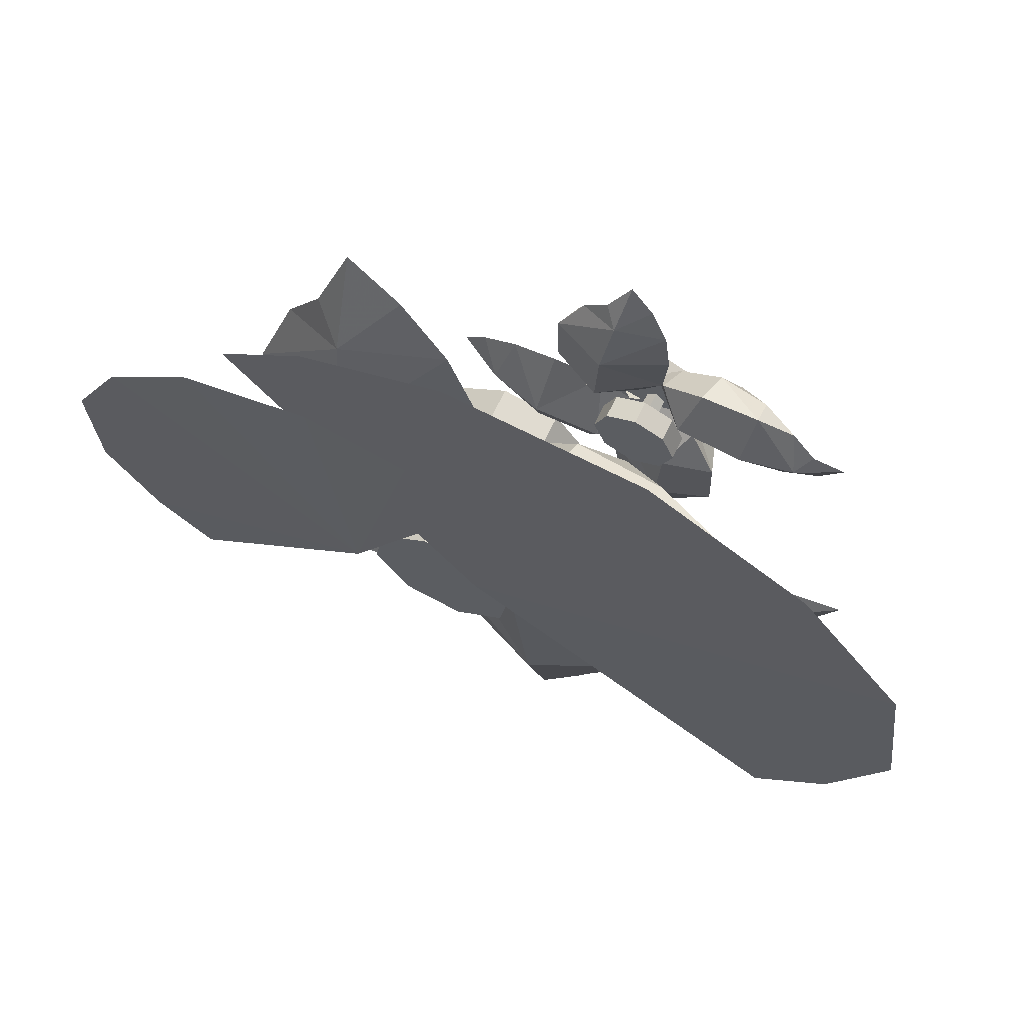
<metadata>
{"format":"obj","ext":"obj","renderer":"f3d","projection":"perspective","resolution":1024,"background":"white","views":[{"elev":65.9,"azim":25.9,"up":"+Z"}]}
</metadata>
<code>
g common_back_90154
v 19.65 5.673 32.64
v 32.58 6.219 23.89
v 4.861 7.756 -3.78
v 3.482 5.456 34.37
v -8.297 5.579 29.69
v -15.66 5.827 23.61
v 41.33 6.954 10.95
v 43.03 7.794 -5.196
v 38.33 8.336 -16.95
v 32.23 8.658 -24.3
v 4.867 7.019 -3.726
v -5.571 6.276 -4.324
v -31.57 5.314 2.68
v -26.71 4.874 12.08
v -31.45 5.882 -8.418
v -27.33 6.292 -16.03
v -22.61 6.561 -20.53
v -18.81 4.588 19.12
v -8.015 4.548 21.77
v 0.3903 4.715 19.68
v 5.931 4.937 16.23
v -5.565 5.488 -4.265
v 19.65 5.673 32.64
v 32.58 6.219 23.89
v 4.861 7.756 -3.78
v 3.482 5.456 34.37
v -8.297 5.579 29.69
v -15.66 5.827 23.61
v 41.33 6.954 10.95
v 43.03 7.794 -5.196
v 38.33 8.336 -16.95
v 32.23 8.658 -24.3
v -5.571 6.276 -4.324
v -31.57 5.314 2.68
v -26.71 4.874 12.08
v -31.45 5.882 -8.418
v -27.33 6.292 -16.03
v -22.61 6.561 -20.53
v -18.81 4.588 19.12
v -8.015 4.548 21.77
v 0.3903 4.715 19.68
v 5.931 4.937 16.23
f 1 2 3
f 4 1 3
f 5 4 3
f 3 6 5
f 2 7 3
f 7 8 3
f 8 9 3
f 10 3 9
f 1 11 2
f 4 11 1
f 5 11 4
f 11 5 6
f 2 11 7
f 7 11 8
f 8 11 9
f 10 9 11
f 12 13 14
f 12 15 13
f 12 16 15
f 16 12 17
f 12 14 18
f 12 18 19
f 12 19 20
f 20 21 12
f 22 14 13
f 22 13 15
f 22 15 16
f 16 17 22
f 22 18 14
f 22 19 18
f 22 20 19
f 20 22 21
f 23 24 25
f 26 23 25
f 27 26 25
f 25 28 27
f 24 29 25
f 29 30 25
f 30 31 25
f 32 25 31
f 33 34 35
f 33 36 34
f 33 37 36
f 37 33 38
f 33 35 39
f 33 39 40
f 33 40 41
f 41 42 33
g Object01
v 4.919 18.78 8.782
v 4.375 20.5 4.457
v 9.089 20.54 4.571
v 10.27 19.01 8.443
v 11.92 23.69 7.926
v 12.61 21.37 6.928
v 8.484 23.27 5.479
v 5.008 19.81 8.759
v 10.07 20.03 8.438
v 8.957 20.59 4.779
v 4.501 20.55 4.671
v 11.63 23.57 7.95
v 8.384 23.17 5.637
v 12.29 21.37 7.007
v 10.16 18.82 20.87
v 5.819 20.51 21.4
v 5.933 20.52 16.68
v 9.817 19.01 15.52
v 9.261 23.67 13.83
v 8.283 21.33 13.16
v 6.818 23.25 17.27
v 10.13 19.81 20.77
v 9.804 19.99 15.71
v 6.14 20.57 16.82
v 6.032 20.57 21.27
v 9.286 23.55 14.12
v 6.976 23.15 17.37
v 8.362 21.34 13.48
v 22.45 18.93 14.93
v 22.97 20.66 19.26
v 18.25 20.62 19.14
v 17.1 19.07 15.27
v 15.37 23.72 15.79
v 14.72 21.38 16.79
v 18.81 23.35 18.24
v 22.34 19.82 14.96
v 17.28 19.96 15.28
v 18.38 20.67 18.94
v 22.84 20.71 19.04
v 15.66 23.6 15.76
v 18.91 23.25 18.08
v 15.04 21.39 16.71
v 15.86 18.87 2.838
v 20.17 20.64 2.307
v 20.06 20.63 7.022
v 16.2 19.06 8.19
v 16.68 23.73 9.876
v 17.69 21.41 10.55
v 19.13 23.36 6.439
v 15.88 19.72 2.935
v 16.2 19.9 7.994
v 19.85 20.68 6.89
v 19.96 20.68 2.434
v 16.65 23.61 9.588
v 18.97 23.26 6.339
v 17.62 21.41 10.22
v -2.973 21.79 9.847
v 0.6283 19.85 9.372
v -1.098 21.53 11.74
v 13.93 23.47 9.519
v 1.497 21.31 6.224
v 1.732 21.36 13.13
v 5.31 21.32 13.61
v 11.87 21.77 11.51
v 9.044 24.26 10.22
v 11.87 21.77 11.51
v -0.4763 21.09 8.216
v 4.415 22.48 5.376
v 9.412 21.55 13.19
v 6.838 23.89 6.99
v -2.973 21.79 9.847
v -1.098 21.53 11.74
v 0.9527 20.82 9.317
v 13.53 23.36 9.455
v 1.497 21.31 6.224
v 1.732 21.36 13.13
v 5.31 21.32 13.61
v 11.87 21.77 11.51
v 9.044 24.26 10.22
v 11.87 21.77 11.51
v -0.4763 21.09 8.216
v 4.415 22.48 5.376
v 9.412 21.55 13.19
v 6.838 23.89 6.99
v 11.2 21.91 28.73
v 10.74 19.93 25.15
v 13.1 21.65 26.86
v 10.86 23.45 11.82
v 7.578 21.36 24.27
v 14.48 21.47 24.03
v 14.97 21.4 20.46
v 12.86 21.78 13.89
v 11.55 24.28 16.7
v 12.86 21.78 13.89
v 9.572 21.17 26.24
v 6.721 22.5 21.34
v 14.55 21.6 16.35
v 8.323 23.9 18.91
v 11.2 21.91 28.73
v 13.1 21.65 26.86
v 10.68 20.86 24.82
v 10.79 23.34 12.22
v 7.578 21.36 24.27
v 14.48 21.47 24.03
v 14.97 21.4 20.46
v 12.86 21.78 13.89
v 11.55 24.28 16.7
v 12.86 21.78 13.89
v 9.572 21.17 26.24
v 6.721 22.5 21.34
v 14.55 21.6 16.35
v 8.323 23.9 18.91
v 30.29 22.07 13.87
v 26.72 20.07 14.34
v 28.42 21.78 11.97
v 13.36 23.47 14.2
v 25.83 21.52 17.49
v 25.59 21.56 10.59
v 22.02 21.46 10.1
v 15.45 21.8 12.21
v 18.23 24.34 13.5
v 15.45 21.8 12.21
v 27.81 21.33 15.5
v 22.89 22.63 18.34
v 17.91 21.62 10.52
v 20.44 24 16.73
v 30.29 22.07 13.87
v 28.42 21.78 11.97
v 26.38 20.9 14.4
v 13.76 23.36 14.26
v 25.83 21.52 17.49
v 25.59 21.56 10.59
v 22.02 21.46 10.1
v 15.45 21.8 12.21
v 18.23 24.34 13.5
v 15.45 21.8 12.21
v 27.81 21.33 15.5
v 22.89 22.63 18.34
v 17.91 21.62 10.52
v 20.44 24 16.73
v 14.77 21.94 -5.029
v 15.26 19.97 -1.445
v 12.88 21.65 -3.157
v 15.09 23.48 11.89
v 18.4 21.46 -0.5639
v 11.49 21.44 -0.3284
v 11.01 21.37 3.25
v 13.11 21.78 9.812
v 14.38 24.3 7.008
v 13.11 21.78 9.812
v 16.41 21.23 -2.539
v 19.24 22.6 2.365
v 11.43 21.57 7.353
v 17.61 23.98 4.799
v 14.77 21.94 -5.029
v 12.88 21.65 -3.157
v 15.31 20.76 -1.112
v 15.15 23.37 11.49
v 18.4 21.46 -0.5639
v 11.49 21.44 -0.3284
v 11.01 21.37 3.25
v 13.11 21.78 9.812
v 14.38 24.3 7.008
v 13.11 21.78 9.812
v 16.41 21.23 -2.539
v 19.24 22.6 2.365
v 11.43 21.57 7.353
v 17.61 23.98 4.799
v 11.34 24.36 14.4
v 10.32 24.35 11.94
v 10.33 22.45 11.94
v 11.35 22.46 14.4
v 13.78 24.38 15.42
v 13.8 22.48 15.42
v 11.34 24.36 9.475
v 13.78 24.38 8.456
v 13.8 22.48 8.456
v 11.35 22.46 9.475
v 16.23 24.4 14.4
v 16.25 22.5 14.4
v 17.27 22.51 11.94
v 17.25 24.41 11.94
v 16.23 24.4 9.475
v 16.25 22.5 9.475
v 11.35 22.46 9.475
v 13.8 22.48 11.94
v 10.33 22.45 11.94
v 13.78 24.38 8.456
v 11.34 24.36 9.475
v 13.78 24.38 12.02
v 10.32 24.35 11.94
v 11.34 24.36 14.4
v 13.78 24.38 15.42
v 11.35 22.46 14.4
v 13.8 22.48 8.456
v 13.8 22.48 15.42
v 16.25 22.5 9.475
v 17.27 22.51 11.94
v 16.23 24.4 9.475
v 17.25 24.41 11.94
v 16.23 24.4 14.4
v 16.25 22.5 14.4
v 13.83 24.32 12.71
v 13.06 24.31 11.96
v 13.11 19.07 11.96
v 13.87 19.08 12.71
v 13.83 24.32 11.2
v 13.87 19.08 11.2
v 13.06 24.31 11.96
v 13.83 24.32 12.71
v 13.83 24.32 11.96
v 13.83 24.32 11.2
v 13.87 19.08 12.71
v 13.11 19.07 11.96
v 13.87 19.08 11.96
v 13.87 19.08 11.2
v 14.63 19.08 11.96
v 14.59 24.33 11.96
v 14.59 24.33 11.96
v 14.63 19.08 11.96
v 11.37 20.03 14.4
v 10.35 20.02 11.94
v 10.37 18.12 11.94
v 11.39 18.13 14.4
v 13.82 20.05 15.42
v 13.84 18.15 15.42
v 11.37 20.03 9.475
v 13.82 20.05 8.456
v 13.84 18.15 8.456
v 11.39 18.13 9.475
v 16.27 20.07 14.4
v 16.28 18.17 14.4
v 17.3 18.18 11.94
v 17.29 20.08 11.94
v 16.27 20.07 9.475
v 16.28 18.17 9.475
v 11.39 18.13 9.475
v 13.84 18.15 11.94
v 10.37 18.12 11.94
v 13.82 20.05 8.456
v 11.37 20.03 9.475
v 13.82 20.05 12.02
v 10.35 20.02 11.94
v 11.37 20.03 14.4
v 13.82 20.05 15.42
v 11.39 18.13 14.4
v 13.84 18.15 8.456
v 13.84 18.15 15.42
v 16.28 18.17 9.475
v 17.3 18.18 11.94
v 16.27 20.07 9.475
v 17.29 20.08 11.94
v 16.27 20.07 14.4
v 16.28 18.17 14.4
f 43 44 45
f 45 46 43
f 47 48 45
f 45 49 47
f 50 51 52
f 52 53 50
f 54 55 52
f 52 56 54
f 57 58 59
f 59 60 57
f 61 62 59
f 59 63 61
f 64 65 66
f 66 67 64
f 68 69 66
f 66 70 68
f 71 72 73
f 73 74 71
f 75 76 73
f 73 77 75
f 78 79 80
f 80 81 78
f 82 83 80
f 80 84 82
f 85 86 87
f 87 88 85
f 89 90 87
f 87 91 89
f 92 93 94
f 94 95 92
f 96 97 94
f 94 98 96
f 99 100 101
f 102 46 48
f 44 100 103
f 104 43 105
f 106 46 102
f 48 47 102
f 44 49 45
f 107 108 102
f 103 100 109
f 48 46 45
f 44 103 110
f 43 111 105
f 100 43 104
f 49 107 47
f 47 107 102
f 110 112 49
f 44 110 49
f 46 106 111
f 43 46 111
f 100 99 109
f 44 43 100
f 49 112 107
f 100 104 101
f 113 114 115
f 116 56 51
f 53 117 115
f 118 119 50
f 120 116 51
f 56 116 54
f 53 52 55
f 121 116 122
f 117 123 115
f 56 52 51
f 53 124 117
f 50 119 125
f 115 118 50
f 55 54 121
f 54 116 121
f 124 55 126
f 53 55 124
f 51 125 120
f 50 125 51
f 115 123 113
f 53 115 50
f 55 121 126
f 115 114 118
f 127 128 129
f 130 60 62
f 58 128 131
f 132 57 133
f 134 60 130
f 62 61 130
f 58 63 59
f 135 136 130
f 131 128 137
f 62 60 59
f 58 131 138
f 57 139 133
f 128 57 132
f 63 135 61
f 61 135 130
f 138 140 63
f 58 138 63
f 60 134 139
f 57 60 139
f 128 127 137
f 58 57 128
f 63 140 135
f 128 132 129
f 141 142 143
f 144 70 65
f 67 145 143
f 146 147 64
f 148 144 65
f 70 144 68
f 67 66 69
f 149 144 150
f 145 151 143
f 70 66 65
f 67 152 145
f 64 147 153
f 143 146 64
f 69 68 149
f 68 144 149
f 152 69 154
f 67 69 152
f 65 153 148
f 64 153 65
f 143 151 141
f 67 143 64
f 69 149 154
f 143 142 146
f 155 156 157
f 158 74 76
f 72 156 159
f 160 71 161
f 162 74 158
f 76 75 158
f 72 77 73
f 163 164 158
f 159 156 165
f 76 74 73
f 72 159 166
f 71 167 161
f 156 71 160
f 77 163 75
f 75 163 158
f 166 168 77
f 72 166 77
f 74 162 167
f 71 74 167
f 156 155 165
f 72 71 156
f 77 168 163
f 156 160 157
f 169 170 171
f 172 84 79
f 81 173 171
f 174 175 78
f 176 172 79
f 84 172 82
f 81 80 83
f 177 172 178
f 173 179 171
f 84 80 79
f 81 180 173
f 78 175 181
f 171 174 78
f 83 82 177
f 82 172 177
f 180 83 182
f 81 83 180
f 79 181 176
f 78 181 79
f 171 179 169
f 81 171 78
f 83 177 182
f 171 170 174
f 183 184 185
f 186 88 90
f 86 184 187
f 188 85 189
f 190 88 186
f 90 89 186
f 86 91 87
f 191 192 186
f 187 184 193
f 90 88 87
f 86 187 194
f 85 195 189
f 184 85 188
f 91 191 89
f 89 191 186
f 194 196 91
f 86 194 91
f 88 190 195
f 85 88 195
f 184 183 193
f 86 85 184
f 91 196 191
f 184 188 185
f 197 198 199
f 200 98 93
f 95 201 199
f 202 203 92
f 204 200 93
f 98 200 96
f 95 94 97
f 205 200 206
f 201 207 199
f 98 94 93
f 95 208 201
f 92 203 209
f 199 202 92
f 97 96 205
f 96 200 205
f 208 97 210
f 95 97 208
f 93 209 204
f 92 209 93
f 199 207 197
f 95 199 92
f 97 205 210
f 199 198 202
f 211 212 213
f 213 214 211
f 215 211 214
f 214 216 215
f 217 218 219
f 219 220 217
f 212 217 220
f 220 213 212
f 221 222 223
f 223 224 221
f 215 216 222
f 222 221 215
f 225 226 219
f 219 218 225
f 224 223 226
f 226 225 224
f 227 228 229
f 230 231 232
f 232 231 233
f 233 234 232
f 232 234 235
f 228 236 229
f 227 237 228
f 228 238 236
f 239 240 228
f 230 232 241
f 232 242 241
f 242 232 243
f 232 235 243
f 228 240 244
f 239 228 237
f 228 244 238
f 245 246 247
f 247 248 245
f 246 249 250
f 250 247 246
f 251 252 253
f 253 254 251
f 255 256 257
f 257 256 258
f 245 248 259
f 259 260 245
f 260 259 250
f 250 249 260
f 261 253 252
f 253 261 254
f 255 257 262
f 257 258 262
f 263 264 265
f 265 266 263
f 267 263 266
f 266 268 267
f 269 270 271
f 271 272 269
f 264 269 272
f 272 265 264
f 273 274 275
f 275 276 273
f 267 268 274
f 274 273 267
f 277 278 271
f 271 270 277
f 276 275 278
f 278 277 276
f 279 280 281
f 282 283 284
f 284 283 285
f 285 286 284
f 284 286 287
f 280 288 281
f 279 289 280
f 280 290 288
f 291 292 280
f 282 284 293
f 284 294 293
f 294 284 295
f 284 287 295
f 280 292 296
f 291 280 289
f 280 296 290
g Object02
v -8.478 9.576 10.46
v -17.52 13.09 9.601
v -15.17 13.11 0.09036
v -6.771 9.982 -0.5428
v -7.145 19.66 -4.195
v -8.825 14.81 -6.009
v -13.64 18.79 1.679
v -8.491 10.68 10.26
v -6.877 11.06 -0.1474
v -13.76 13.22 0.4511
v -15.98 13.2 9.44
v -7.224 19.41 -3.599
v -13.36 18.58 1.953
v -8.812 14.82 -5.313
v -16.99 9.504 -16.01
v -16.16 13.1 -25.02
v -6.649 13.18 -22.67
v -5.989 9.989 -14.3
v -2.42 19.7 -14.59
v -0.5645 14.88 -16.31
v -8.286 18.84 -21.09
v -16.81 12.13 -16.01
v -6.412 13.24 -14.4
v -7.011 13.28 -20.42
v -16 13.2 -22.75
v -3.013 19.44 -14.67
v -8.558 18.62 -20.82
v -1.26 14.89 -16.3
v 8.741 9.721 -24.84
v 17.72 13.39 -23.98
v 15.37 13.36 -14.46
v 7.027 10.1 -13.83
v 7.237 19.78 -10.18
v 8.999 14.96 -8.365
v 13.75 19.02 -16.05
v 8.724 12.09 -24.63
v 7.099 13.11 -14.23
v 13.76 13.45 -14.83
v 15.97 13.47 -23.81
v 7.32 19.53 -10.78
v 13.47 18.81 -16.33
v 8.986 14.97 -9.061
v 17.59 9.796 0.1829
v 16.7 13.38 9.191
v 7.187 13.3 6.847
v 6.581 10.09 -1.528
v 2.848 19.75 -1.236
v 1.074 14.89 0.4857
v 8.728 18.98 5.267
v 17.36 11.99 0.1861
v 6.958 12.27 -1.431
v 7.547 13.4 5.132
v 16.54 13.48 7.347
v 3.446 19.5 -1.155
v 9.003 18.77 4.991
v 1.77 14.91 0.4724
v -9.897 15.95 26.89
v -9.219 11.86 19.41
v -5.207 15.42 23.95
v -3.008 19.21 -7.562
v -15.23 14.84 16.22
v -1.127 15.05 18.83
v 1.459 14.93 11.79
v 0.1203 15.74 -2.46
v -3.794 20.92 2.649
v 0.1203 15.74 -2.46
v -12.08 14.43 21.11
v -15.66 17.2 9.896
v 2.444 15.35 3.282
v -11.32 20.13 5.682
v -9.897 15.95 26.89
v -5.207 15.42 23.95
v -9.191 12.84 18.71
v -3.314 18.98 -6.782
v -15.23 14.84 16.22
v -1.127 15.05 18.83
v 1.459 14.93 11.79
v 0.1203 15.74 -2.46
v -3.794 20.92 2.649
v 0.1203 15.74 -2.46
v -12.08 14.43 21.11
v -15.66 17.2 9.896
v 2.444 15.35 3.282
v -11.32 20.13 5.682
v -33.48 15.75 -17.38
v -25.96 11.72 -16.73
v -30.52 15.2 -12.69
v 0.952 19.25 -10.46
v -22.79 14.78 -22.72
v -25.41 14.85 -8.614
v -18.37 14.77 -6.029
v -4.12 15.7 -7.36
v -9.273 20.88 -11.23
v -4.12 15.7 -7.36
v -27.68 14.3 -19.57
v -16.49 17.19 -23.13
v -9.859 15.25 -5.04
v -12.3 20.12 -18.77
v -33.48 15.75 -17.38
v -30.52 15.2 -12.69
v -25.27 13.37 -16.7
v 0.1734 19.01 -10.77
v -22.79 14.78 -22.72
v -25.41 14.85 -8.614
v -18.37 14.77 -6.029
v -4.12 15.7 -7.36
v -9.273 20.88 -11.23
v -4.12 15.7 -7.36
v -27.68 14.3 -19.57
v -16.49 17.19 -23.13
v -9.859 15.25 -5.04
v -12.3 20.12 -18.77
v 10.05 16.12 -41.27
v 9.442 12.02 -33.79
v 5.371 15.51 -38.32
v 3.109 19.26 -6.812
v 15.41 15.1 -30.59
v 1.298 15.07 -33.21
v -1.286 14.91 -26.17
v 0.03937 15.74 -11.91
v 3.866 20.99 -17.02
v 0.03937 15.74 -11.91
v 12.26 14.64 -35.49
v 15.79 17.47 -24.27
v -2.277 15.31 -17.66
v 11.41 20.32 -20.06
v 10.05 16.12 -41.27
v 5.371 15.51 -38.32
v 9.393 13.62 -33.09
v 3.419 19.04 -7.592
v 15.41 15.1 -30.59
v 1.298 15.07 -33.21
v -1.286 14.91 -26.17
v 0.03937 15.74 -11.91
v 3.866 20.99 -17.02
v 0.03937 15.74 -11.91
v 12.26 14.64 -35.49
v 15.79 17.47 -24.27
v -2.277 15.31 -17.66
v 11.41 20.32 -20.06
v 33.97 16.32 1.548
v 26.52 12.16 0.9039
v 31.02 15.72 -3.138
v -0.5158 19.23 -5.368
v 23.3 15.17 6.895
v 25.91 15.28 -7.214
v 18.88 15.08 -9.799
v 4.616 15.78 -8.467
v 9.681 21.04 -4.597
v 4.616 15.78 -8.467
v 28.2 14.77 3.739
v 16.96 17.48 7.302
v 10.36 15.42 -10.79
v 12.72 20.34 2.938
v 33.97 16.32 1.548
v 31.02 15.72 -3.138
v 25.8 14.23 0.8676
v 0.2667 19.01 -5.061
v 23.3 15.17 6.895
v 25.91 15.28 -7.214
v 18.88 15.08 -9.799
v 4.616 15.78 -8.467
v 9.681 21.04 -4.597
v 4.616 15.78 -8.467
v 28.2 14.77 3.739
v 16.96 17.48 7.302
v 10.36 15.42 -10.79
v 12.72 20.34 2.938
v -4.731 24.13 -5.074
v -5.62 24.12 -10.09
v -5.589 20.48 -10.09
v -4.701 20.49 -5.074
v -0.5823 24.16 -2.159
v -0.5516 20.53 -2.159
v -2.699 24.14 -14.27
v 2.292 24.18 -15.17
v 2.322 20.55 -15.17
v -2.668 20.51 -14.27
v 4.408 24.2 -3.054
v 4.439 20.57 -3.054
v 7.36 20.59 -7.232
v 7.329 24.23 -7.232
v 6.441 24.22 -12.25
v 6.471 20.59 -12.25
v -2.668 20.51 -14.27
v 0.8854 20.54 -8.663
v -5.589 20.48 -10.09
v 2.292 24.18 -15.17
v -2.699 24.14 -14.27
v 0.8204 24.17 -8.508
v -5.62 24.12 -10.09
v -4.731 24.13 -5.074
v -0.5823 24.16 -2.159
v -4.701 20.49 -5.074
v 2.322 20.55 -15.17
v -0.5516 20.53 -2.159
v 6.471 20.59 -12.25
v 7.36 20.59 -7.232
v 6.441 24.22 -12.25
v 7.329 24.23 -7.232
v 4.408 24.2 -3.054
v 4.439 20.57 -3.054
v 0.6076 24.06 -7.201
v -0.4999 24.05 -8.927
v -0.4151 14.02 -8.927
v 0.6923 14.03 -7.201
v 1.231 24.07 -10.04
v 1.315 14.04 -10.04
v -0.4999 24.05 -8.927
v 0.6076 24.06 -7.201
v 0.9192 24.06 -8.619
v 1.231 24.07 -10.04
v 0.6923 14.03 -7.201
v -0.4151 14.02 -8.927
v 1.004 14.04 -8.619
v 1.315 14.04 -10.04
v 2.424 14.05 -8.314
v 2.339 24.08 -8.314
v 2.339 24.08 -8.314
v 2.424 14.05 -8.314
v -4.635 11.84 -5.074
v -5.524 11.83 -10.09
v -5.493 8.2 -10.09
v -4.605 8.207 -5.074
v -0.4864 11.88 -2.159
v -0.4557 8.243 -2.159
v -2.603 11.86 -14.27
v 2.388 11.9 -15.17
v 2.418 8.267 -15.17
v -2.573 8.225 -14.27
v 4.504 11.92 -3.054
v 4.535 8.285 -3.054
v 7.456 8.309 -7.232
v 7.425 11.94 -7.232
v 6.536 11.94 -12.25
v 6.567 8.302 -12.25
v -2.573 8.225 -14.27
v 0.9813 8.255 -8.663
v -5.493 8.2 -10.09
v 2.388 11.9 -15.17
v -2.603 11.86 -14.27
v 0.9163 11.89 -8.508
v -5.524 11.83 -10.09
v -4.635 11.84 -5.074
v -0.4864 11.88 -2.159
v -4.605 8.207 -5.074
v 2.418 8.267 -15.17
v -0.4557 8.243 -2.159
v 6.567 8.302 -12.25
v 7.456 8.309 -7.232
v 6.536 11.94 -12.25
v 7.425 11.94 -7.232
v 4.504 11.92 -3.054
v 4.535 8.285 -3.054
f 297 298 299
f 299 300 297
f 301 302 299
f 299 303 301
f 304 305 306
f 306 307 304
f 308 309 306
f 306 310 308
f 311 312 313
f 313 314 311
f 315 316 313
f 313 317 315
f 318 319 320
f 320 321 318
f 322 323 320
f 320 324 322
f 325 326 327
f 327 328 325
f 329 330 327
f 327 331 329
f 332 333 334
f 334 335 332
f 336 337 334
f 334 338 336
f 339 340 341
f 341 342 339
f 343 344 341
f 341 345 343
f 346 347 348
f 348 349 346
f 350 351 348
f 348 352 350
f 353 354 355
f 356 300 302
f 298 354 357
f 358 297 359
f 360 300 356
f 302 301 356
f 298 303 299
f 361 362 356
f 357 354 363
f 302 300 299
f 298 357 364
f 297 365 359
f 354 297 358
f 303 361 301
f 301 361 356
f 364 366 303
f 298 364 303
f 300 360 365
f 297 300 365
f 354 353 363
f 298 297 354
f 303 366 361
f 354 358 355
f 367 368 369
f 370 310 305
f 307 371 369
f 372 373 304
f 374 370 305
f 310 370 308
f 307 306 309
f 375 370 376
f 371 377 369
f 310 306 305
f 307 378 371
f 304 373 379
f 369 372 304
f 309 308 375
f 308 370 375
f 378 309 380
f 307 309 378
f 305 379 374
f 304 379 305
f 369 377 367
f 307 369 304
f 309 375 380
f 369 368 372
f 381 382 383
f 384 314 316
f 312 382 385
f 386 311 387
f 388 314 384
f 316 315 384
f 312 317 313
f 389 390 384
f 385 382 391
f 316 314 313
f 312 385 392
f 311 393 387
f 382 311 386
f 317 389 315
f 315 389 384
f 392 394 317
f 312 392 317
f 314 388 393
f 311 314 393
f 382 381 391
f 312 311 382
f 317 394 389
f 382 386 383
f 395 396 397
f 398 324 319
f 321 399 397
f 400 401 318
f 402 398 319
f 324 398 322
f 321 320 323
f 403 398 404
f 399 405 397
f 324 320 319
f 321 406 399
f 318 401 407
f 397 400 318
f 323 322 403
f 322 398 403
f 406 323 408
f 321 323 406
f 319 407 402
f 318 407 319
f 397 405 395
f 321 397 318
f 323 403 408
f 397 396 400
f 409 410 411
f 412 328 330
f 326 410 413
f 414 325 415
f 416 328 412
f 330 329 412
f 326 331 327
f 417 418 412
f 413 410 419
f 330 328 327
f 326 413 420
f 325 421 415
f 410 325 414
f 331 417 329
f 329 417 412
f 420 422 331
f 326 420 331
f 328 416 421
f 325 328 421
f 410 409 419
f 326 325 410
f 331 422 417
f 410 414 411
f 423 424 425
f 426 338 333
f 335 427 425
f 428 429 332
f 430 426 333
f 338 426 336
f 335 334 337
f 431 426 432
f 427 433 425
f 338 334 333
f 335 434 427
f 332 429 435
f 425 428 332
f 337 336 431
f 336 426 431
f 434 337 436
f 335 337 434
f 333 435 430
f 332 435 333
f 425 433 423
f 335 425 332
f 337 431 436
f 425 424 428
f 437 438 439
f 440 342 344
f 340 438 441
f 442 339 443
f 444 342 440
f 344 343 440
f 340 345 341
f 445 446 440
f 441 438 447
f 344 342 341
f 340 441 448
f 339 449 443
f 438 339 442
f 345 445 343
f 343 445 440
f 448 450 345
f 340 448 345
f 342 444 449
f 339 342 449
f 438 437 447
f 340 339 438
f 345 450 445
f 438 442 439
f 451 452 453
f 454 352 347
f 349 455 453
f 456 457 346
f 458 454 347
f 352 454 350
f 349 348 351
f 459 454 460
f 455 461 453
f 352 348 347
f 349 462 455
f 346 457 463
f 453 456 346
f 351 350 459
f 350 454 459
f 462 351 464
f 349 351 462
f 347 463 458
f 346 463 347
f 453 461 451
f 349 453 346
f 351 459 464
f 453 452 456
f 465 466 467
f 467 468 465
f 469 465 468
f 468 470 469
f 471 472 473
f 473 474 471
f 466 471 474
f 474 467 466
f 475 476 477
f 477 478 475
f 469 470 476
f 476 475 469
f 479 480 473
f 473 472 479
f 478 477 480
f 480 479 478
f 481 482 483
f 484 485 486
f 486 485 487
f 487 488 486
f 486 488 489
f 482 490 483
f 481 491 482
f 482 492 490
f 493 494 482
f 484 486 495
f 486 496 495
f 496 486 497
f 486 489 497
f 482 494 498
f 493 482 491
f 482 498 492
f 499 500 501
f 501 502 499
f 500 503 504
f 504 501 500
f 505 506 507
f 507 508 505
f 509 510 511
f 511 510 512
f 499 502 513
f 513 514 499
f 514 513 504
f 504 503 514
f 515 507 506
f 507 515 508
f 509 511 516
f 511 512 516
f 517 518 519
f 519 520 517
f 521 517 520
f 520 522 521
f 523 524 525
f 525 526 523
f 518 523 526
f 526 519 518
f 527 528 529
f 529 530 527
f 521 522 528
f 528 527 521
f 531 532 525
f 525 524 531
f 530 529 532
f 532 531 530
f 533 534 535
f 536 537 538
f 538 537 539
f 539 540 538
f 538 540 541
f 534 542 535
f 533 543 534
f 534 544 542
f 545 546 534
f 536 538 547
f 538 548 547
f 548 538 549
f 538 541 549
f 534 546 550
f 545 534 543
f 534 550 544

</code>
